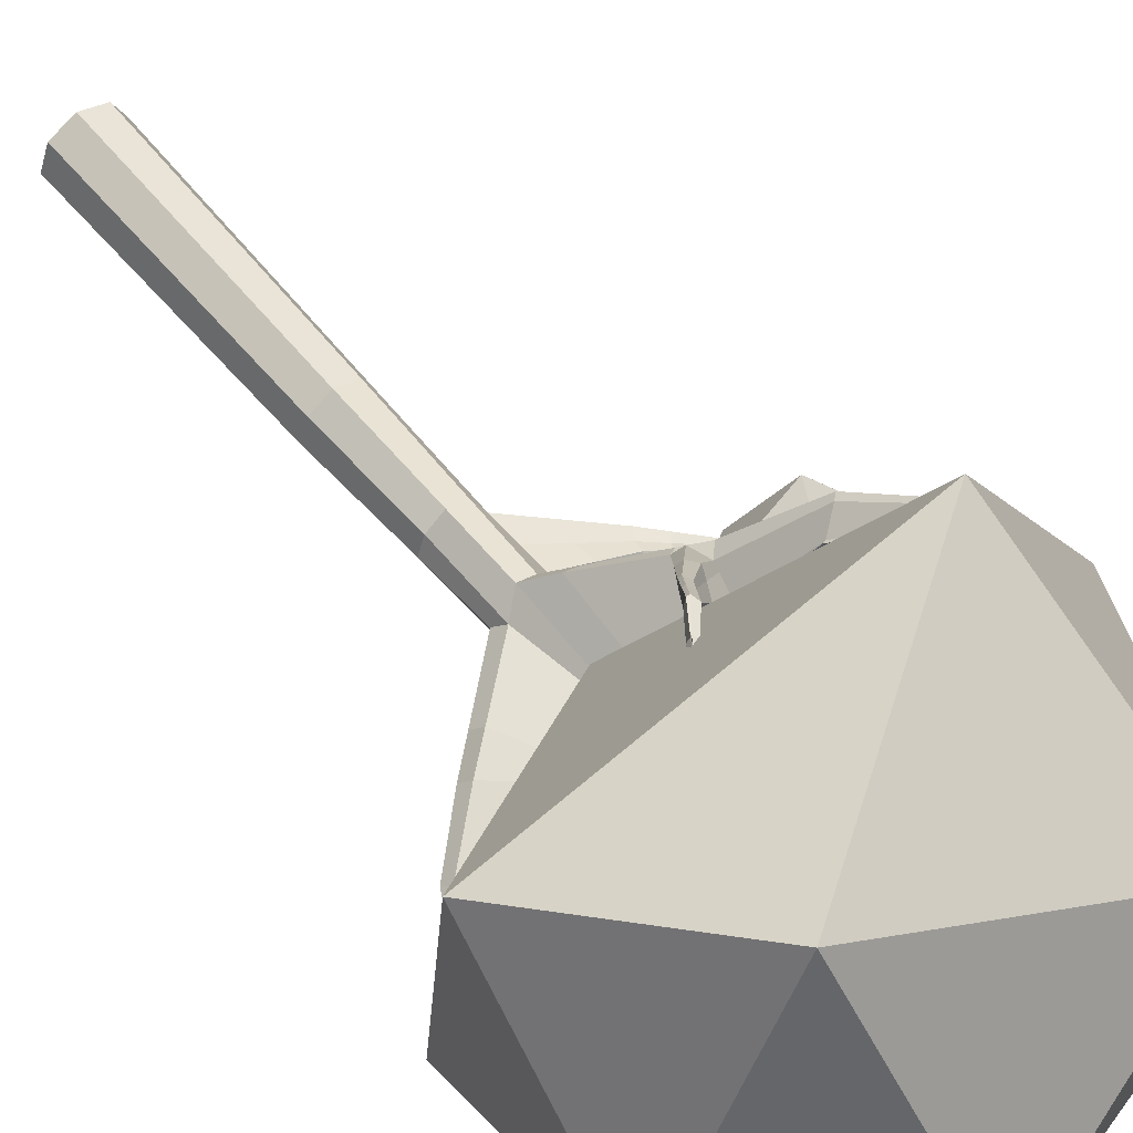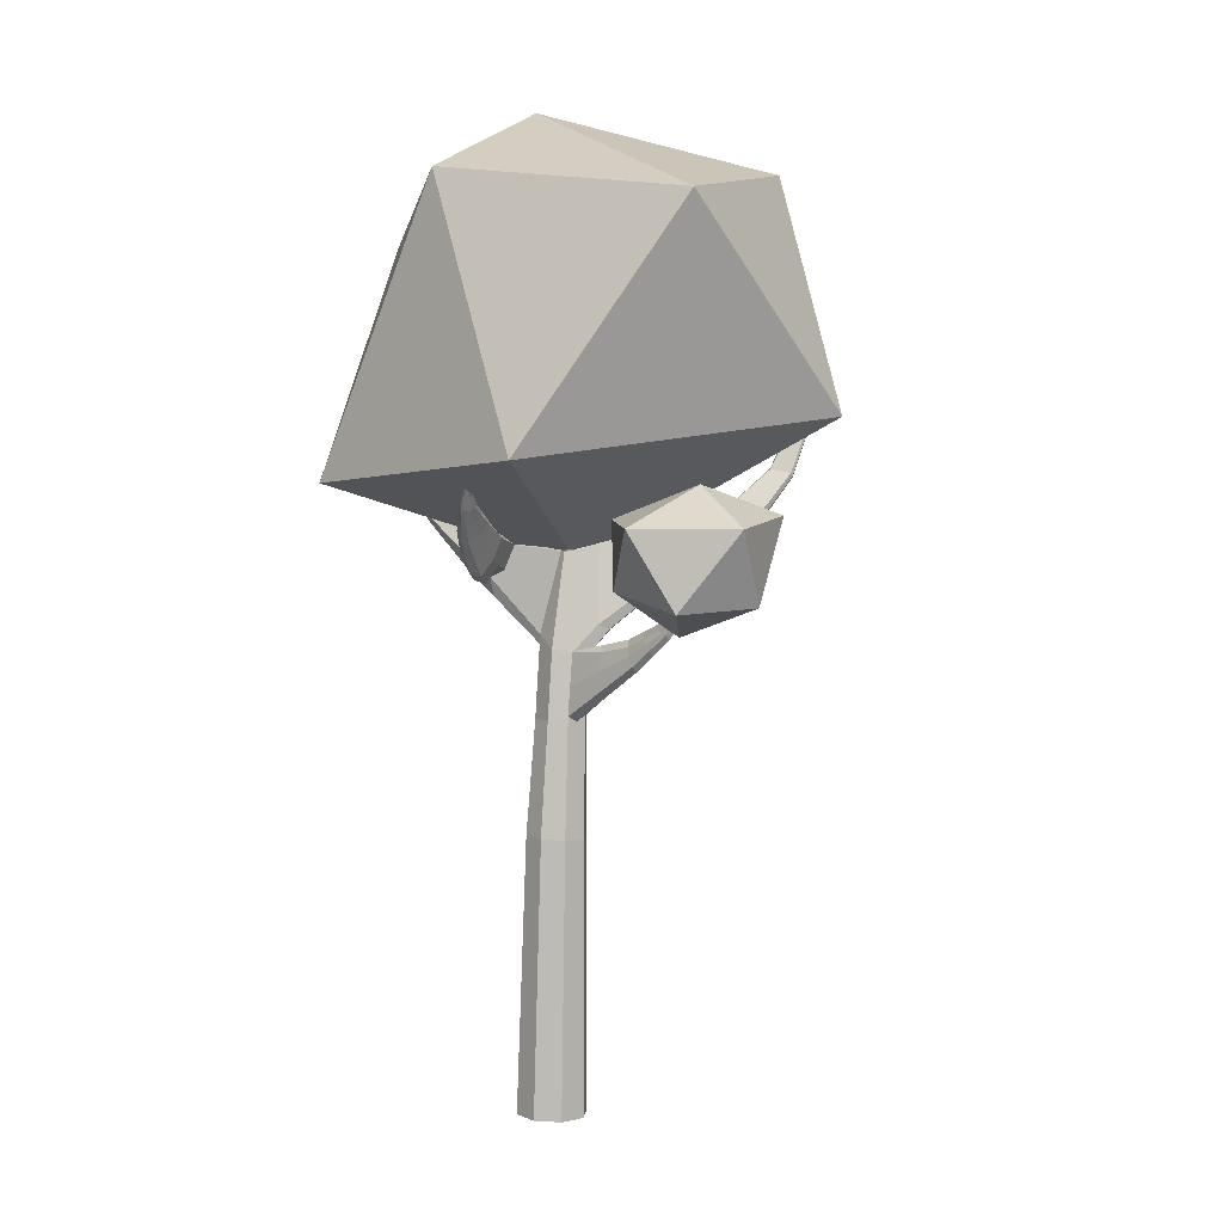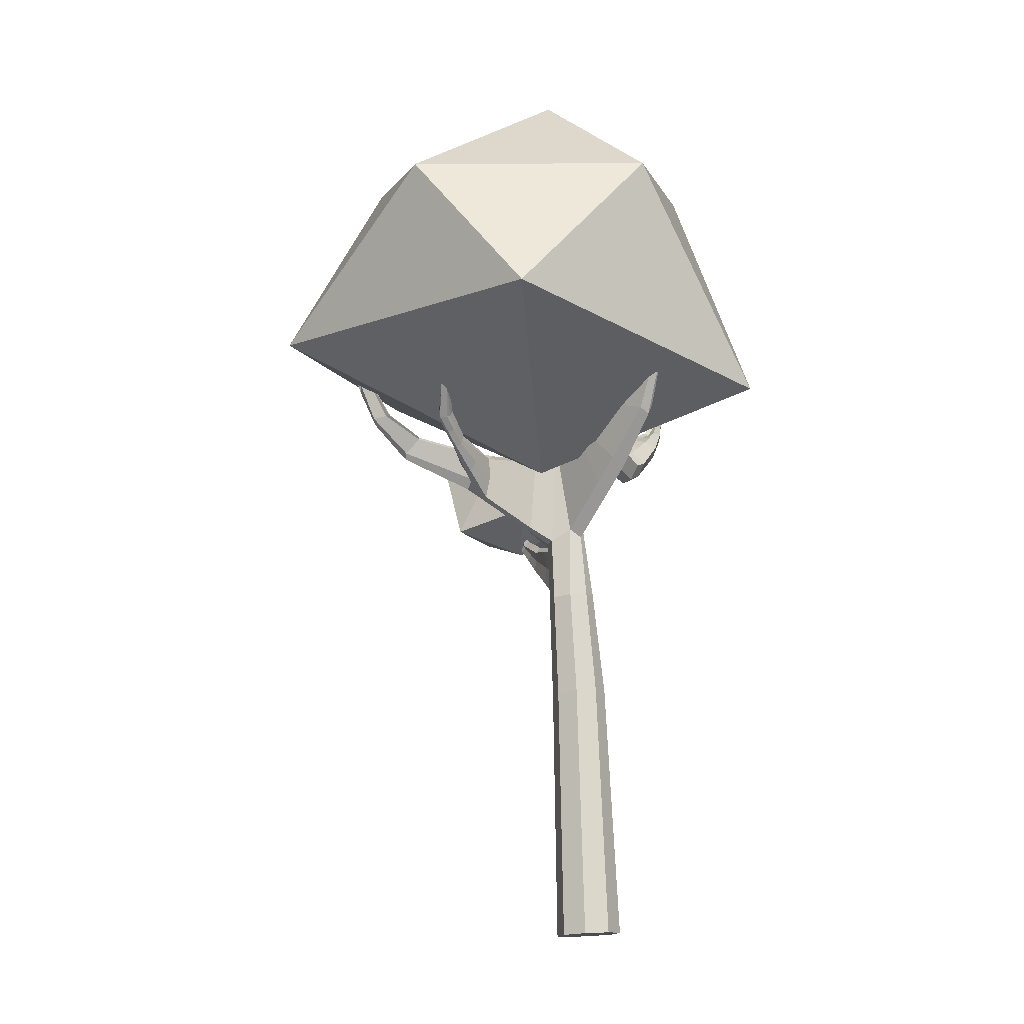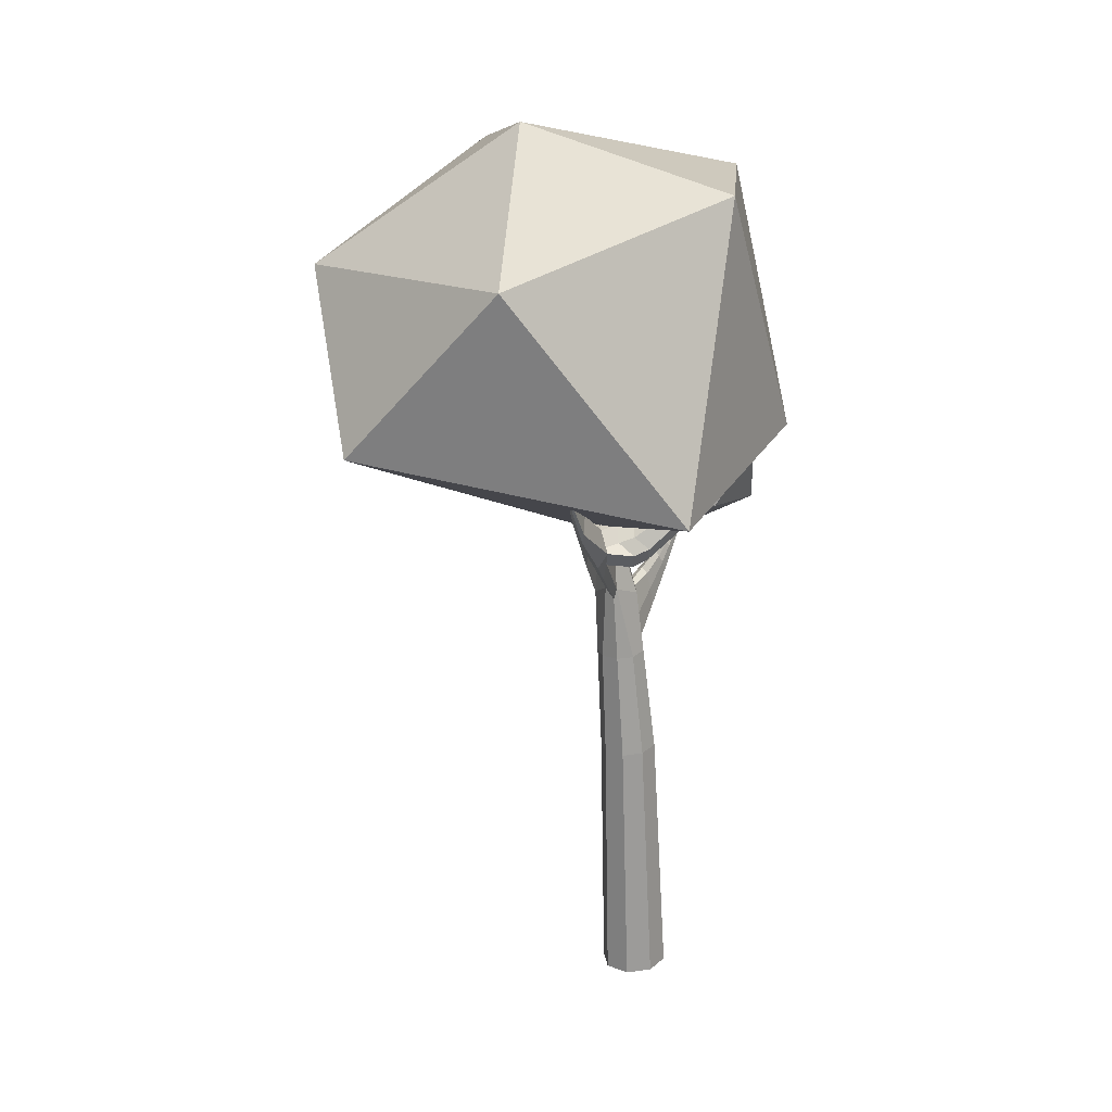
<metadata>
{"format":"obj","ext":"obj","renderer":"f3d","projection":"perspective","resolution":1024,"background":"white","views":[{"elev":61.7,"azim":140.9,"up":"+Z"},{"elev":7.4,"azim":-151.9,"up":"+Y"},{"elev":-17.4,"azim":53.4,"up":"+Y"},{"elev":22.6,"azim":104.5,"up":"+Y"}]}
</metadata>
<code>
o Tree_Variant_2.001_Cylinder.005
v 0 0.004836 -0.07856
v 0 0.6167 -0.04297
v 0.0557 0.003419 -0.05555
v 0.04754 0.6149 -0.02336
v 0.07878 -0 0
v 0.06723 0.6119 0.02129
v 0.0557 -0.003419 0.05555
v 0.04754 0.6077 0.06864
v 0 -0.004836 0.07856
v 0 0.6047 0.09095
v -0.0557 -0.003419 0.05555
v -0.04754 0.6065 0.07134
v -0.07878 -0 0
v -0.06723 0.6107 0.02399
v -0.0557 0.003419 -0.05555
v -0.0487 0.6144 -0.02387
v 0.0502 1.044 0.04489
v 0 1.019 0.007541
v 0.05079 1.018 0.0516
v 0.03617 1.039 0.07523
v 0 1.01 0.1087
v -0.03592 1.012 0.09391
v -0.05987 1.004 0.05875
v -0.03785 1.012 0.02927
v 0.01125 1.224 0.06868
v 0.00409 1.222 0.06952
v 0.0159 1.223 0.07989
v 0.01125 1.222 0.09109
v 0 1.222 0.09573
v -0.01125 1.222 0.09109
v -0.025 1.229 0.07539
v -0.01907 1.226 0.06843
v 0.2296 1.171 0.04874
v 0.2214 1.205 0.02847
v 0.2166 1.191 0.07531
v 0.1683 1.246 0.07633
v 0.1625 1.238 0.05817
v 0.1658 1.246 0.09108
v -0.2007 1.18 0.2387
v -0.1797 1.203 0.2394
v -0.2046 1.183 0.2278
v -0.2012 1.196 0.2174
v -0.1679 1.275 0.2354
v -0.1615 1.266 0.2356
v -0.1724 1.276 0.2294
v -0.1748 1.277 0.224
v 0.3411 1.277 0.05912
v 0.3483 1.298 0.05287
v 0.3314 1.293 0.0761
v 0.2761 1.315 0.07824
v 0.2738 1.314 0.06922
v 0.2738 1.314 0.08947
v 0.4097 1.407 0.07478
v 0.421 1.428 0.07487
v 0.4036 1.422 0.08441
v 0.3522 1.418 0.08682
v 0.3513 1.417 0.07979
v 0.3505 1.416 0.09531
v 0.4415 1.593 0.1009
v 0.4397 1.591 0.0873
v 0.4379 1.612 0.1019
v 0.4068 1.6 0.1081
v 0.4062 1.599 0.1039
v 0.4058 1.599 0.1133
v -0.3206 1.274 0.3631
v -0.3071 1.285 0.3687
v -0.3228 1.276 0.3545
v -0.3211 1.287 0.3465
v -0.2593 1.319 0.3579
v -0.2661 1.317 0.3557
v -0.2632 1.32 0.3526
v -0.2658 1.32 0.3481
v -0.3678 1.372 0.4325
v -0.3571 1.384 0.4433
v -0.3695 1.373 0.4263
v -0.3683 1.382 0.4214
v -0.3183 1.39 0.4207
v -0.3261 1.387 0.4243
v -0.3222 1.391 0.4146
v -0.324 1.389 0.4112
v -0.3826 1.463 0.4728
v -0.3726 1.477 0.4774
v -0.3841 1.464 0.4679
v -0.3822 1.473 0.4662
v -0.3424 1.473 0.4613
v -0.3503 1.473 0.4592
v -0.3462 1.475 0.4556
v -0.3469 1.473 0.4546
v -0.3847 1.558 0.5125
v -0.3765 1.572 0.5134
v -0.3857 1.558 0.5096
v -0.3813 1.568 0.513
v -0.3599 1.56 0.5033
v -0.3689 1.558 0.4979
v -0.3602 1.56 0.5024
v -0.3581 1.558 0.5052
v -0.3821 1.607 0.511
v -0.3667 1.63 0.5357
v -0.3828 1.607 0.5092
v -0.3706 1.625 0.5381
v -0.3595 1.616 0.5298
v -0.3686 1.614 0.5243
v -0.3596 1.616 0.5292
v -0.3574 1.614 0.5324
v -0.1286 1.251 0.2199
v -0.1364 1.265 0.2036
v -0.1504 1.15 0.2139
v -0.1655 1.144 0.2078
v -0.1718 1.147 0.1916
v -0.1384 1.265 0.1986
v -0.1629 1.157 0.18
v -0.1367 1.262 0.1956
v -0.08095 1.278 0.3478
v -0.09429 1.258 0.3631
v -0.07683 1.264 0.3459
v -0.08181 1.243 0.3602
v -0.04383 1.323 0.4076
v -0.05716 1.314 0.4343
v -0.0397 1.306 0.4107
v -0.04469 1.299 0.4393
v 0.03913 1.41 0.4709
v 0.03224 1.416 0.4829
v 0.03589 1.399 0.4776
v 0.03555 1.411 0.4872
v 0.09725 1.473 0.516
v 0.09481 1.482 0.5184
v 0.09056 1.466 0.5226
v 0.09399 1.481 0.5197
v -0.0387 1.233 0.1319
v -0.04738 1.052 0.1422
v -0.08902 1.057 0.1003
v -0.0734 1.068 0.07674
v -0.05625 1.238 0.1086
v -0.05081 1.236 0.1267
v -0.07687 1.054 0.1299
v -0.06083 1.241 0.1143
v 0.1135 1.238 0.09108
v 0.1167 1.239 0.07753
v 0.1731 1.161 0.04234
v 0.169 1.119 0.04971
v 0.122 1.232 0.06057
v 0.1555 1.139 0.07529
v 0.1833 1.21 -0.05963
v 0.1452 1.259 -0.01386
v 0.1425 1.172 -0.04618
v 0.111 1.254 -0.01161
v 0.1512 1.277 -0.128
v 0.1253 1.296 -0.08101
v 0.1247 1.252 -0.1254
v 0.1032 1.292 -0.0805
v 0.1138 1.335 -0.1772
v 0.1025 1.33 -0.1462
v 0.1044 1.325 -0.1756
v 0.09489 1.329 -0.1461
v 0.08111 1.397 -0.2111
v 0.07989 1.385 -0.1966
v 0.0834 1.395 -0.2049
v 0.08219 1.385 -0.1959
v 0.04027 0.8621 0.08035
v 0 0.8584 0.1021
v -0.05828 0.8756 0.04898
v -0.03946 0.8774 0.006591
v 0.04027 0.867 0.005224
v 0.05695 0.8656 0.04024
v -0.04027 0.8599 0.08545
v 0 0.8685 -0.01139
v -0.1903 1.039 -0.006492
v -0.1986 1.042 0.01167
v -0.2169 0.9984 0.00175
v -0.2064 0.9989 -0.0193
v -0.2721 1.079 -0.02352
v -0.2782 1.082 -0.01193
v -0.3005 1.074 -0.02005
v -0.2927 1.074 -0.03383
v -0.3233 1.122 -0.03168
v -0.3284 1.125 -0.02371
v -0.3456 1.133 -0.02879
v -0.3391 1.133 -0.03855
v -0.3708 1.189 -0.03498
v -0.3752 1.192 -0.02987
v -0.3831 1.205 -0.0319
v -0.3774 1.205 -0.03847
v 0.01408 1.186 0.1535
v 0.4708 1.47 0.56
v -0.2914 1.502 0.7525
v -0.5667 1.516 0.2299
v -0.09101 1.442 -0.3224
v 0.4476 1.371 -0.2
v 0.221 1.833 0.7046
v -0.3154 2.026 0.4621
v -0.4 1.974 -0.132
v 0.1432 2.023 -0.2229
v 0.5012 1.876 0.1983
v 0.1687 2.162 0.2424
v -0.3199 1.07 -0.02835
v -0.1979 1.158 0.05572
v -0.402 1.131 0.1213
v -0.5094 1.145 -0.05132
v -0.3962 1.14 -0.197
v -0.2241 1.17 -0.1361
v -0.3338 1.28 0.07993
v -0.4916 1.317 0.1058
v -0.5149 1.31 -0.137
v -0.2924 1.308 -0.2161
v -0.1822 1.31 -0.06427
v -0.3685 1.387 -0.03244
v -0.0453 1.016 0.03908
v -0.05387 0.9392 0.05174
v 0.1969 1.207 0.0453
v 0.2005 1.169 0.03647
v 0.1384 1.242 0.06553
v -0.1731 1.222 0.2423
v -0.1391 1.263 0.2258
v -0.1703 1.158 0.2289
v -0.1362 1.199 0.2124
v -0.09031 1.266 0.354
v -0.07711 1.276 0.3405
v -0.0892 1.242 0.3621
v -0.076 1.252 0.3486
v -0.1161 1.196 0.287
v -0.141 1.221 0.3031
v -0.117 1.272 0.2961
v -0.1027 1.257 0.2829
v -0.05319 1.316 0.4195
v -0.03998 1.319 0.4028
v -0.05208 1.298 0.4372
v -0.03888 1.302 0.4205
v -0.06325 1.271 0.3997
v -0.07573 1.286 0.3987
v -0.06239 1.301 0.3777
v -0.05827 1.285 0.3783
v 0.033 1.41 0.4755
v 0.03929 1.409 0.4679
v 0.03274 1.405 0.4855
v 0.03904 1.404 0.4779
v -0.00457 1.355 0.4632
v -0.01246 1.365 0.4586
v -0.002348 1.367 0.4393
v -0.001909 1.353 0.4442
v 0.1403 1.178 0.04766
v 0.1764 1.233 -0.02349
v 0.1662 1.177 -0.05184
v 0.1242 1.264 -0.006573
v 0.1267 1.207 -0.02142
v 0.1952 1.195 -0.02685
v 0.1538 1.249 0.02216
v 0.1165 1.243 0.02448
v 0.1507 1.154 -0.01318
v 0.1504 1.285 -0.09125
v 0.1413 1.25 -0.1256
v 0.1104 1.301 -0.07459
v 0.1139 1.267 -0.09548
v 0.1352 1.278 -0.04743
v 0.1071 1.273 -0.04605
v 0.1673 1.244 -0.09381
v 0.1336 1.212 -0.08579
v 0.1203 1.331 -0.1484
v 0.1124 1.316 -0.1753
v 0.09487 1.337 -0.14
v 0.09958 1.322 -0.1534
v 0.1139 1.313 -0.1136
v 0.09905 1.311 -0.1133
v 0.1325 1.306 -0.1526
v 0.1145 1.289 -0.1505
v 0.09262 1.389 -0.1906
v 0.08554 1.382 -0.2069
v 0.0772 1.391 -0.1901
v 0.08275 1.384 -0.1929
v 0.08854 1.357 -0.171
v 0.09388 1.36 -0.1903
v 0.09746 1.366 -0.1941
v 0.09121 1.357 -0.1714
v -0.0406 0.9415 0.01269
v -0.04971 0.8647 0.0248
v -0.187 1.053 0.002165
v -0.2026 1.019 0.004579
v -0.1969 1.021 -0.01417
v -0.2125 0.9869 -0.01176
v -0.1229 0.9381 -0.006352
v -0.1174 1.02 0.007429
v -0.1376 0.937 0.02536
v -0.1293 1.023 0.03521
v -0.2677 1.094 -0.01815
v -0.2841 1.077 -0.01812
v -0.281 1.078 -0.02995
v -0.2974 1.062 -0.02993
v -0.2495 1.036 -0.02656
v -0.2312 1.059 -0.01501
v -0.2384 1.062 -0.00013
v -0.2587 1.036 -0.009152
v -0.3184 1.137 -0.02812
v -0.3318 1.129 -0.02838
v -0.3299 1.129 -0.0364
v -0.3432 1.121 -0.03666
v -0.3231 1.103 -0.02442
v -0.3159 1.103 -0.03619
v -0.3033 1.104 -0.01782
v -0.2977 1.101 -0.0276
v -0.2931 1.115 -0.02313
v -0.3054 1.104 -0.03318
v -0.308 1.103 -0.02325
v -0.2433 1.048 -0.006771
v -0.255 1.024 -0.02084
v -0.2274 1.073 -0.007992
v -0.3203 1.092 -0.03329
v -0.1164 1.034 0.02035
v -0.1282 0.9793 0.02816
v -0.1311 0.9258 0.00652
v -0.239 1.05 -0.02206
v 0.1065 1.36 -0.1695
v 0.08604 1.364 -0.165
v 0.09896 1.349 -0.1911
v 0.08768 1.387 -0.1917
v 0.1268 1.283 -0.1505
v 0.1067 1.294 -0.1244
v 0.1353 1.308 -0.1199
v 0.09116 1.353 -0.1732
v 0.1537 1.214 -0.08874
v 0.1203 1.237 -0.05845
v 0.1634 1.259 -0.05737
v 0.1026 1.319 -0.1073
v 0.1335 1.193 0.01312
v 0.1762 1.16 -0.01895
v 0.1313 1.253 0.02948
v 0.1173 1.282 -0.04058
v -0.000346 1.364 0.4353
v 8.1e-05 1.353 0.4492
v -0.01009 1.363 0.4475
v -0.05855 1.298 0.3716
v -0.05744 1.277 0.3845
v -0.07175 1.291 0.3868
v -0.009668 1.352 0.4614
v -0.1061 1.226 0.2805
v -0.1317 1.244 0.2982
v -0.1081 1.269 0.2831
v -0.07064 1.27 0.3997
v 0.1866 1.22 0.01091
v -0.1297 1.2 0.2955
v -0.1188 0.981 -0.00074
f 183 184 185
f 184 183 188
f 183 185 186
f 183 186 187
f 183 187 188
f 184 188 193
f 185 184 189
f 186 185 190
f 187 186 191
f 188 187 192
f 184 193 189
f 185 189 190
f 186 190 191
f 187 191 192
f 188 192 193
f 189 193 194
f 190 189 194
f 191 190 194
f 192 191 194
f 193 192 194
f 195 196 197
f 196 195 200
f 195 197 198
f 195 198 199
f 195 199 200
f 196 200 205
f 197 196 201
f 198 197 202
f 199 198 203
f 200 199 204
f 196 205 201
f 197 201 202
f 198 202 203
f 199 203 204
f 200 204 205
f 201 205 206
f 202 201 206
f 203 202 206
f 204 203 206
f 205 204 206
f 1 2 4 3
f 3 4 6 5
f 5 6 8 7
f 7 8 10 9
f 9 10 12 11
f 11 12 14 13
f 160 159 20 21
f 13 14 16 15
f 15 16 2 1
f 1 3 5 7 9 11 13 15
f 18 24 32 26
f 339 279 170 277
f 164 163 17 19
f 165 160 21 22
f 166 162 273 24 18
f 163 166 18 17
f 159 164 19 20
f 161 165 22 23 208
f 25 26 32 31 30 29 28 27
f 109 108 39 41
f 21 20 28 29
f 140 139 210 34 33
f 338 220 116 218
f 105 106 43 44 213
f 138 137 38 36
f 17 18 26 25
f 37 36 50 51
f 38 35 49 52
f 337 245 143 241
f 137 142 35 38
f 141 138 36 37 211
f 142 140 33 35
f 44 43 69 70
f 45 46 72 71
f 40 212 44 70 66
f 106 110 45 43
f 111 109 41 42
f 108 107 214 40 39
f 112 111 42 46
f 110 112 46 45
f 51 50 56 57
f 52 49 55 58
f 33 34 48 47
f 34 209 37 51 48
f 36 38 52 50
f 35 33 47 49
f 55 53 59 61
f 56 58 64 62
f 47 48 54 53
f 48 51 57 54
f 50 52 58 56
f 49 47 53 55
f 59 60 63 62
f 61 59 62 64
f 58 55 61 64
f 57 56 62 63
f 53 54 60 59
f 54 57 63 60
f 67 65 73 75
f 70 69 77 78
f 71 72 80 79
f 41 39 65 67
f 46 42 68 72
f 43 45 71 69
f 42 41 67 68
f 39 40 66 65
f 79 80 88 87
f 74 78 86 82
f 73 74 82 81
f 72 68 76 80
f 69 71 79 77
f 68 67 75 76
f 65 66 74 73
f 66 70 78 74
f 84 83 91 92
f 85 87 95 93
f 88 84 92 96
f 78 77 85 86
f 75 73 81 83
f 80 76 84 88
f 77 79 87 85
f 76 75 83 84
f 96 92 100 104
f 91 89 97 99
f 94 93 101 102
f 81 82 90 89
f 82 86 94 90
f 87 88 96 95
f 86 85 93 94
f 83 81 89 91
f 99 97 101 103
f 100 99 103 104
f 97 98 102 101
f 93 95 103 101
f 92 91 99 100
f 89 90 98 97
f 90 94 102 98
f 95 96 104 103
f 136 133 112 110
f 133 132 111 112
f 135 130 107 108
f 132 131 109 111
f 134 136 110 106
f 129 134 106 105
f 130 129 105 215 107
f 131 135 108 109
f 336 228 120 226
f 335 222 113 217
f 334 221 114 216
f 333 223 115 219
f 332 236 124 234
f 331 229 118 224
f 330 231 119 227
f 329 230 117 225
f 124 235 123 127 128
f 328 237 122 232
f 327 239 123 235
f 326 238 121 233
f 128 127 125 126
f 123 233 121 125 127
f 122 234 124 128 126
f 121 232 122 126 125
f 23 22 135 131
f 21 29 129 130
f 29 30 134 129
f 30 31 136 134
f 24 207 23 131 132
f 22 21 130 135
f 32 24 132 133
f 31 32 133 136
f 20 19 140 142
f 25 27 138 141
f 28 20 142 137
f 17 25 141 240 139
f 27 28 137 138
f 19 17 139 140
f 325 253 148 251
f 324 246 144 243
f 323 248 145 242
f 322 247 146 244
f 321 261 152 259
f 320 255 147 249
f 319 254 150 252
f 318 256 149 250
f 317 269 158 268
f 316 263 151 257
f 315 262 154 260
f 314 264 153 258
f 313 267 156 265
f 312 270 157 266
f 311 272 156 267
f 310 271 155 265
f 14 12 165 161
f 8 6 164 159
f 4 2 166 163
f 2 16 162 166
f 12 10 160 165
f 6 4 163 164
f 16 14 161 274 162
f 10 8 159 160
f 309 287 174 285
f 308 281 169 278
f 307 282 168 276
f 306 280 167 275
f 305 295 177 294
f 304 288 171 283
f 303 290 173 286
f 302 289 172 284
f 177 292 176 180 181
f 301 297 176 292
f 300 296 178 293
f 299 298 175 291
f 182 181 180 179
f 175 293 178 182 179
f 176 291 175 179 180
f 178 294 177 181 182
f 297 299 291 176
f 172 283 299 297
f 283 171 298 299
f 298 300 293 175
f 171 285 300 298
f 285 174 296 300
f 295 301 292 177
f 173 284 301 295
f 284 172 297 301
f 290 302 284 173
f 169 276 302 290
f 276 168 289 302
f 287 303 286 174
f 170 278 303 287
f 278 169 290 303
f 289 304 283 172
f 168 275 304 289
f 275 167 288 304
f 296 305 294 178
f 174 286 305 296
f 286 173 295 305
f 282 306 275 168
f 23 207 306 282
f 207 24 280 306
f 281 307 276 169
f 161 208 307 281
f 208 23 282 307
f 279 308 278 170
f 162 274 308 279
f 274 161 281 308
f 288 309 285 171
f 167 277 309 288
f 277 170 287 309
f 272 310 265 156
f 152 257 310 272
f 257 151 271 310
f 269 311 267 158
f 154 259 311 269
f 259 152 272 311
f 271 312 266 155
f 151 258 312 271
f 258 153 270 312
f 266 313 265 155
f 157 268 313 266
f 268 158 267 313
f 263 314 258 151
f 147 250 314 263
f 250 149 264 314
f 264 315 260 153
f 149 252 315 264
f 252 150 262 315
f 261 316 257 152
f 148 249 316 261
f 249 147 263 316
f 270 317 268 157
f 153 260 317 270
f 260 154 269 317
f 255 318 250 147
f 143 242 318 255
f 242 145 256 318
f 256 319 252 149
f 145 244 319 256
f 244 146 254 319
f 253 320 249 148
f 144 241 320 253
f 241 143 255 320
f 262 321 259 154
f 150 251 321 262
f 251 148 261 321
f 248 322 244 145
f 139 240 322 248
f 240 141 247 322
f 245 323 242 143
f 34 210 323 245
f 210 139 248 323
f 247 324 243 146
f 141 211 324 247
f 211 37 246 324
f 254 325 251 150
f 146 243 325 254
f 243 144 253 325
f 239 326 233 123
f 119 225 326 239
f 225 117 238 326
f 236 327 235 124
f 120 227 327 236
f 227 119 239 327
f 238 328 232 121
f 117 224 328 238
f 224 118 237 328
f 231 329 225 119
f 115 217 329 231
f 217 113 230 329
f 228 330 227 120
f 116 219 330 228
f 219 115 231 330
f 230 331 224 117
f 113 216 331 230
f 216 114 229 331
f 237 332 234 122
f 118 226 332 237
f 226 120 236 332
f 220 333 219 116
f 107 215 333 220
f 215 105 223 333
f 222 334 216 113
f 44 212 334 222
f 212 40 221 334
f 223 335 217 115
f 105 213 335 223
f 213 44 222 335
f 229 336 226 118
f 114 218 336 229
f 218 116 228 336
f 246 337 241 144
f 37 209 337 246
f 209 34 245 337
f 221 338 218 114
f 40 214 338 221
f 214 107 220 338
f 280 339 277 167
f 24 273 339 280
f 273 162 279 339

</code>
